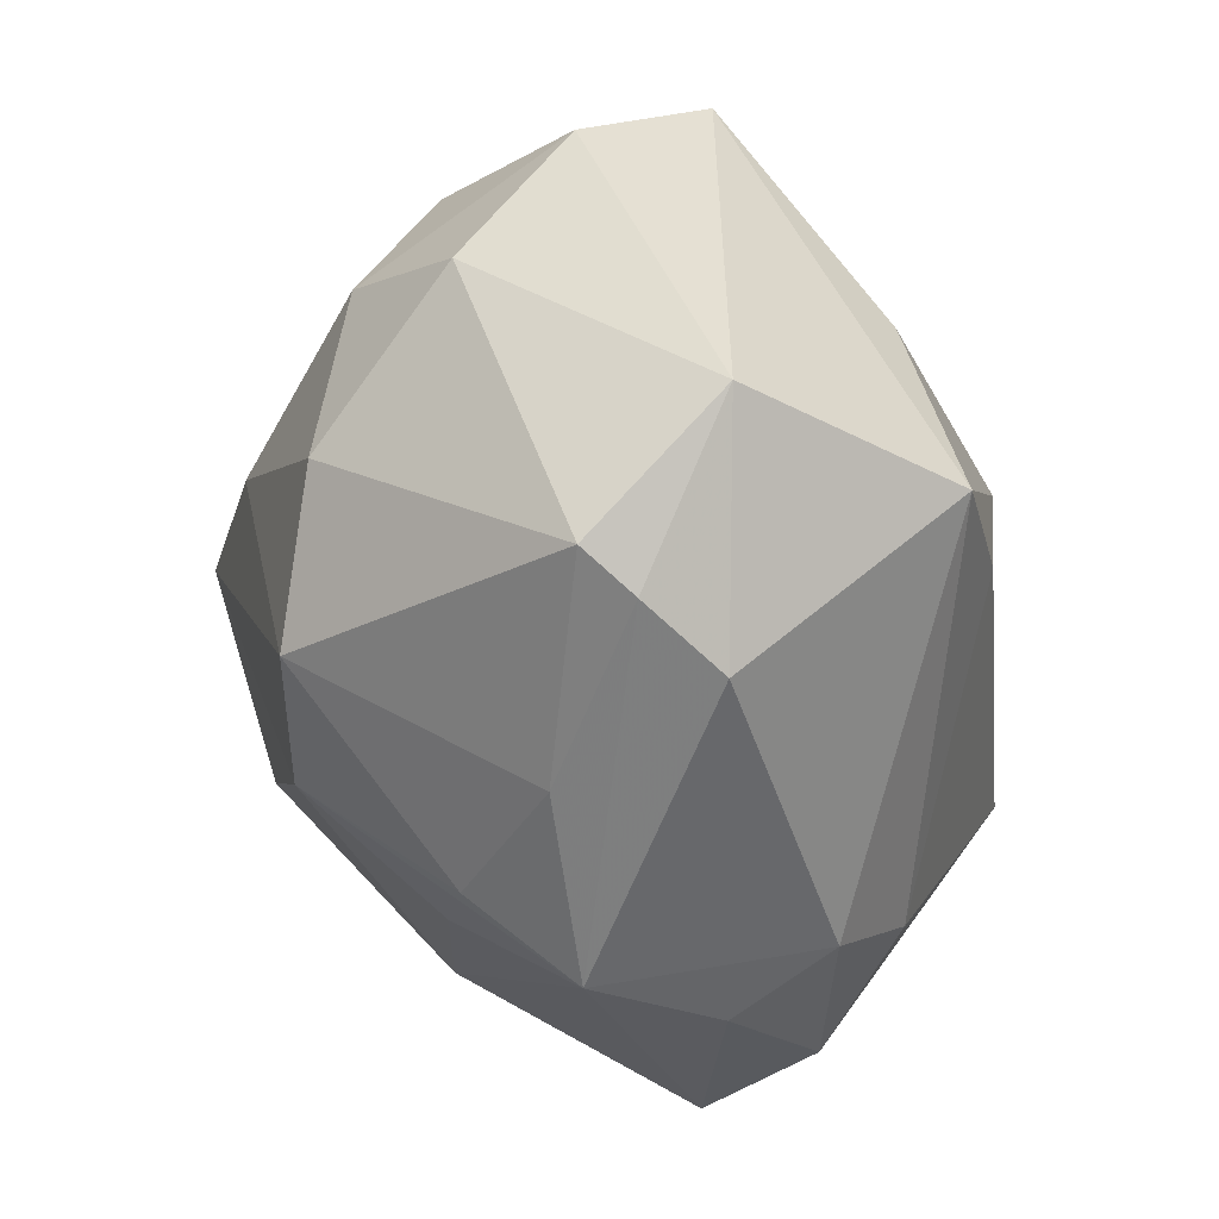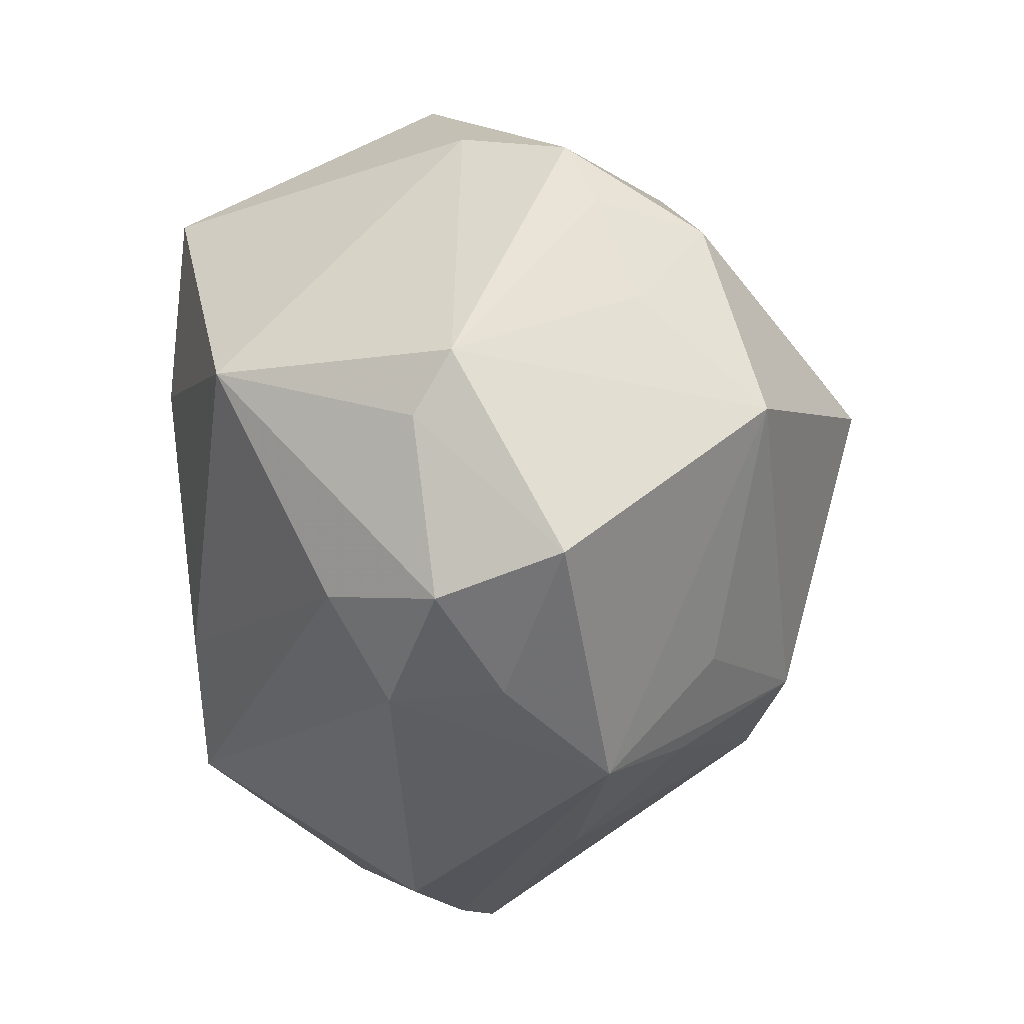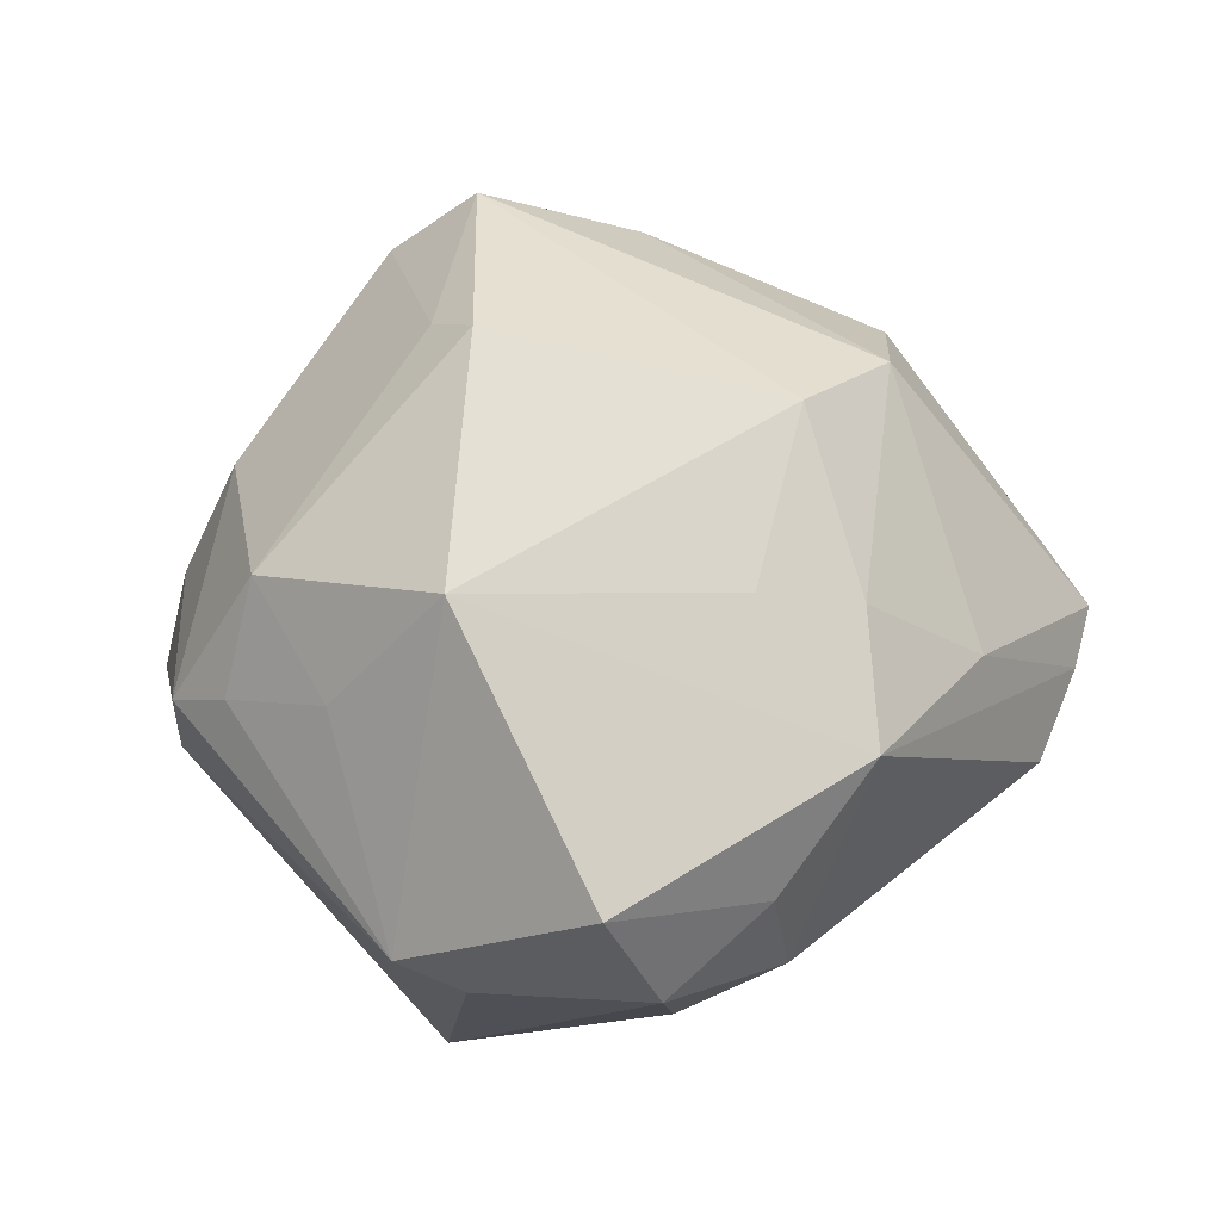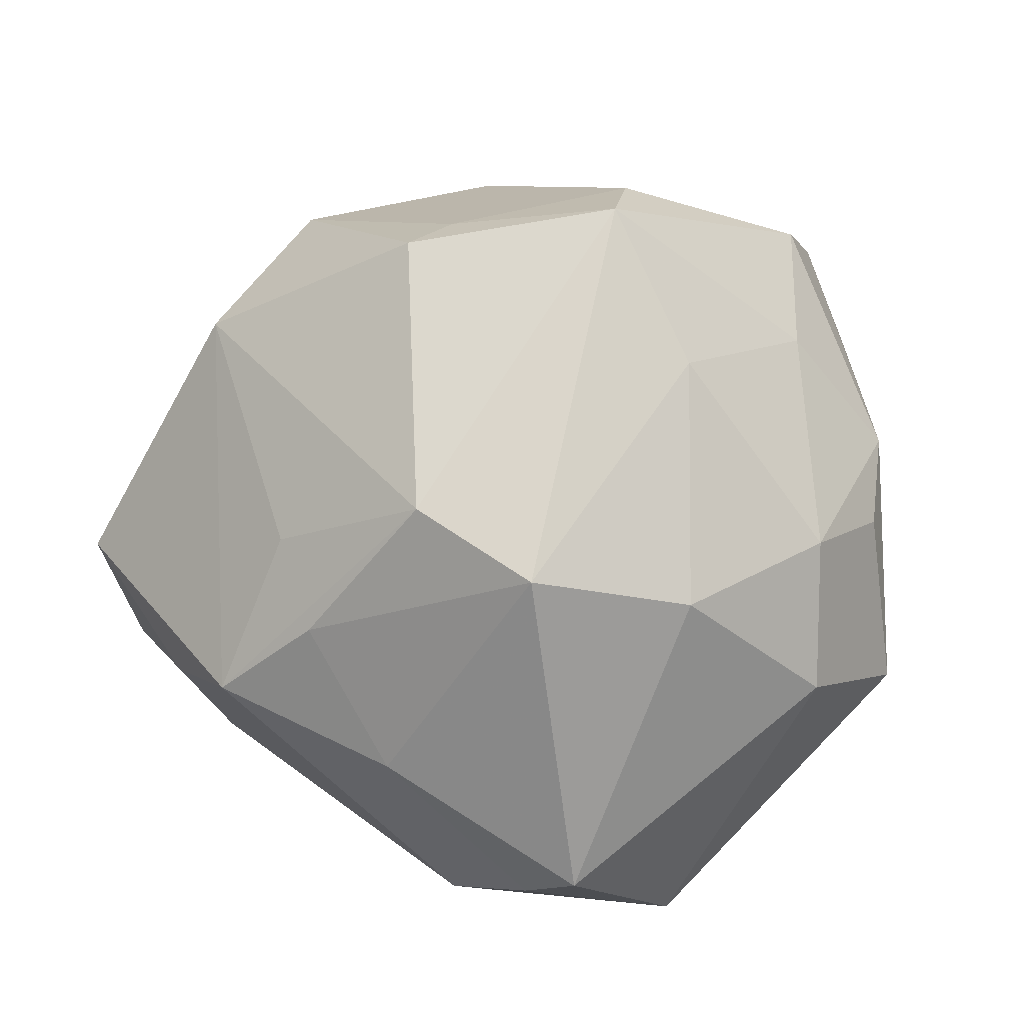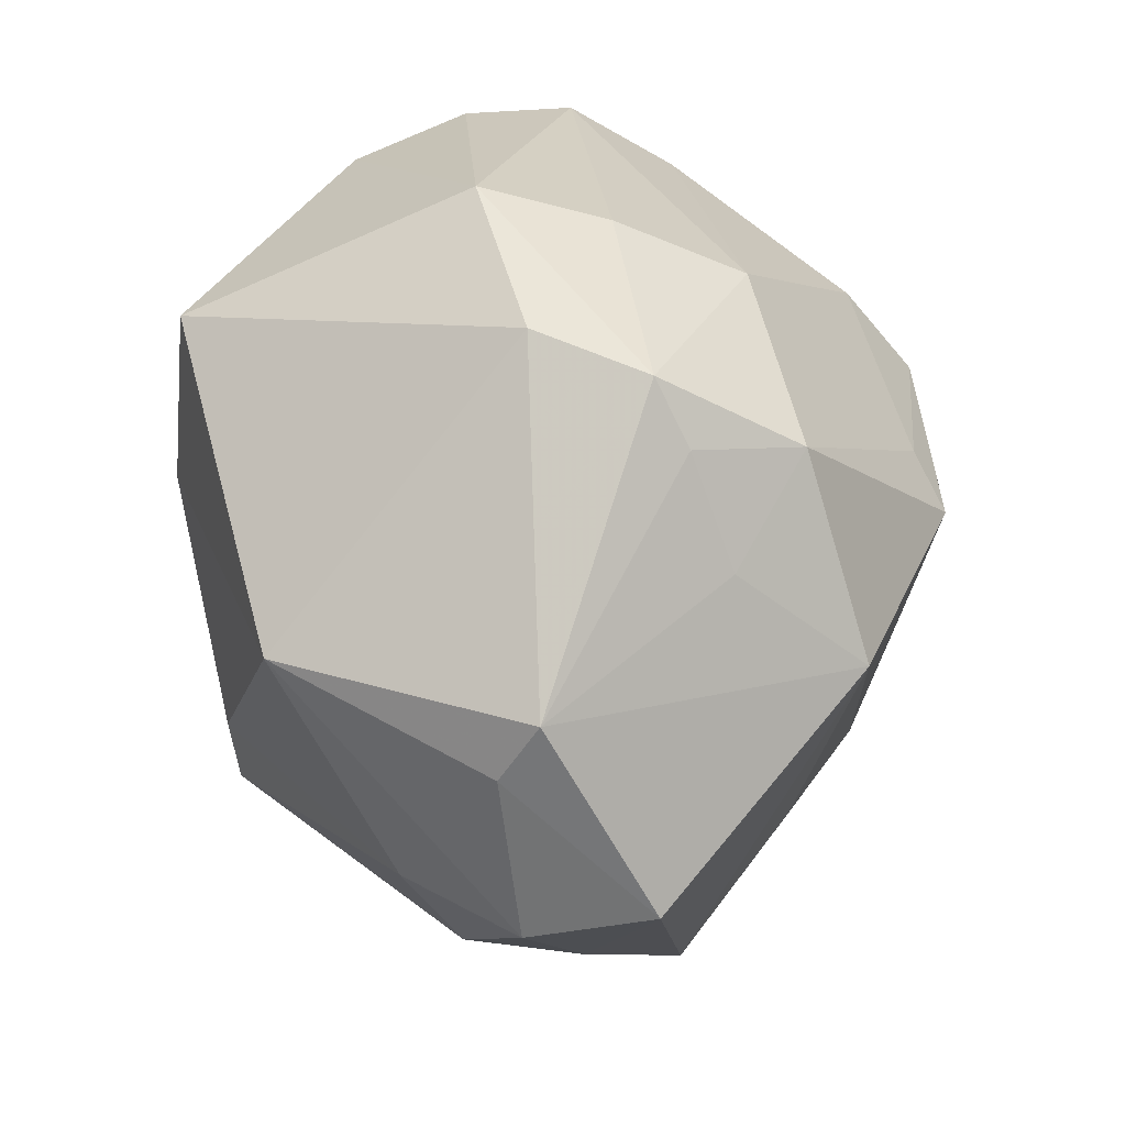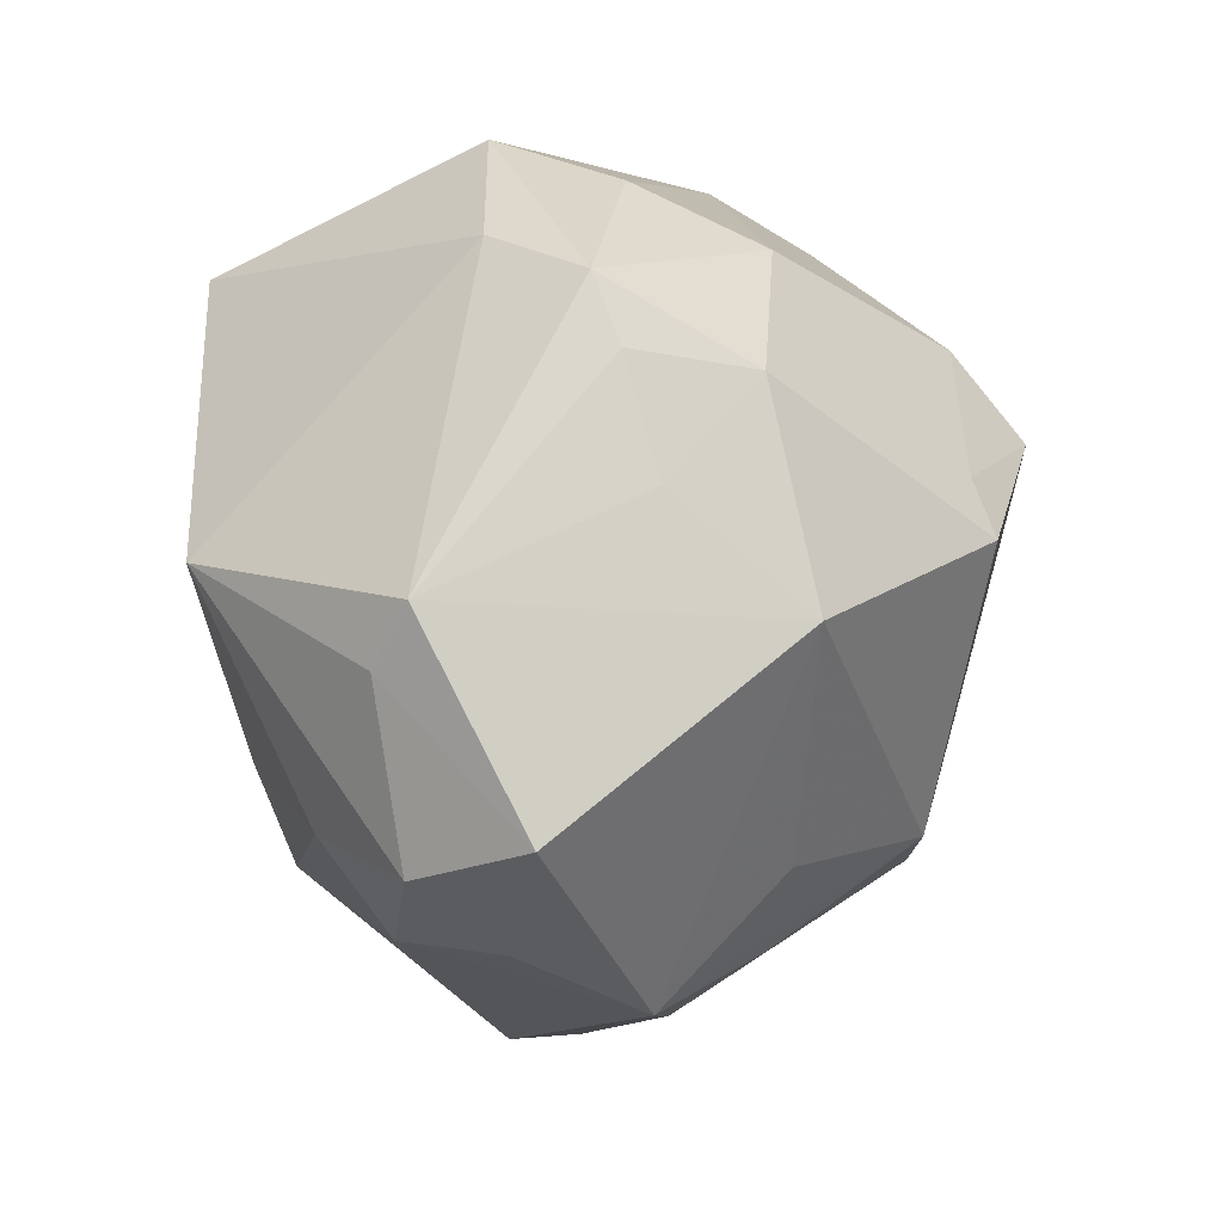
<metadata>
{"format":"obj","ext":"obj","renderer":"f3d","projection":"perspective","resolution":1024,"background":"white","views":[{"elev":-76.4,"azim":101.1,"up":"+Y"},{"elev":-12.9,"azim":-96.1,"up":"+Y"},{"elev":33.3,"azim":-71.9,"up":"+Z"},{"elev":58.2,"azim":12.1,"up":"+Z"},{"elev":25.7,"azim":-101.0,"up":"+Y"},{"elev":6.6,"azim":-82.2,"up":"+Y"}]}
</metadata>
<code>
v 0.01387 -0.04174 0.001647
v -0.0001406 -0.01582 -0.03006
v -0.03119 -0.02512 -0.001786
v -0.01033 0.02969 0.01677
v 0.02469 0.035 0.00792
v -0.02268 0.03085 -0.00504
v -0.009681 0.01115 0.03318
v 0.006165 0.01288 0.03762
v 0.008996 -0.02682 -0.02854
v -0.04129 0.003886 -0.007529
v -0.005987 -0.03594 0.007841
v -0.006177 -0.01961 0.02953
v -2.479e-05 0.01007 -0.03329
v 0.03469 0.01493 0.001317
v 0.001422 -0.04045 -0.007375
v 0.01733 0.03335 -0.01408
v -0.02847 0.02821 0.00434
v -0.0238 -0.03141 0.008776
v -0.009256 0.03881 -0.007
v -0.004443 0.02712 -0.0323
v 0.02272 -0.03629 -0.01178
v -0.04278 -0.01456 0.002295
v 0.0365 0.0007672 0.009416
v -0.02754 0.02042 0.01775
v 0.005713 -0.02404 0.02765
v 0.009036 -0.04172 -0.001948
v 0.0314 -0.007907 0.01751
v 0.02552 0.01334 0.02087
v -0.03052 0.02226 0.007023
v 0.01591 0.0009955 0.03113
v 0.04088 -0.00953 -0.003182
v 0.01569 0.01716 -0.02695
v 0.03361 -0.01868 0.008037
v -0.02004 -0.01978 0.01953
v 0.02987 0.02882 0.001933
v -0.03819 -0.01803 -0.008597
v -0.03316 0.01195 0.01039
v -0.03948 -0.001802 -0.01078
v -0.02652 -0.02531 -0.01186
v -0.02916 -0.01628 -0.01766
v 0.03946 0.002773 -0.01471
v 0.03567 0.01032 0.01004
v -0.01533 -0.02772 0.01715
v -0.0103 0.03538 0.004666
v 0.01877 0.03678 -0.003366
v 0.02276 0.02929 0.01763
v -0.02734 0.004972 -0.0283
v 0.02034 -0.02035 0.02246
v -0.01289 0.006258 0.03547
v 0.005937 0.02101 0.03096
v 0.01975 -0.008951 -0.02606
v -0.03234 0.001734 0.02264
f 39 9 15
f 40 9 39
f 51 9 13
f 41 9 51
f 41 16 35
f 32 16 41
f 32 51 13
f 41 51 32
f 45 19 5
f 45 16 19
f 5 35 45
f 45 35 16
f 10 47 38
f 6 47 10
f 2 9 40
f 40 47 2
f 13 9 2
f 2 47 13
f 42 35 5
f 49 12 8
f 49 24 52
f 52 12 49
f 7 24 49
f 49 8 7
f 7 8 50
f 4 7 50
f 24 7 4
f 21 9 41
f 15 9 21
f 18 39 15
f 40 39 36
f 36 47 40
f 36 38 47
f 19 6 17
f 24 4 17
f 17 29 24
f 17 6 10
f 10 29 17
f 47 6 20
f 13 47 20
f 20 6 19
f 20 32 13
f 19 16 20
f 16 32 20
f 41 35 14
f 14 42 41
f 35 42 14
f 25 8 12
f 46 42 5
f 50 8 46
f 5 4 46
f 46 4 50
f 12 52 34
f 34 18 12
f 52 18 34
f 39 18 3
f 3 36 39
f 10 38 22
f 38 36 22
f 22 52 10
f 22 18 52
f 22 3 18
f 36 3 22
f 37 52 24
f 24 29 37
f 10 52 37
f 37 29 10
f 19 17 44
f 44 17 4
f 5 19 44
f 44 4 5
f 30 25 48
f 8 25 30
f 48 25 1
f 1 33 48
f 21 33 1
f 12 18 43
f 43 25 12
f 48 33 27
f 27 30 48
f 27 23 42
f 42 23 31
f 23 27 31
f 31 27 33
f 41 42 31
f 31 21 41
f 31 33 21
f 15 21 26
f 21 1 26
f 26 18 15
f 11 1 25
f 25 43 11
f 11 43 18
f 18 26 11
f 11 26 1
f 28 27 42
f 30 27 28
f 8 30 28
f 42 46 28
f 28 46 8

</code>
